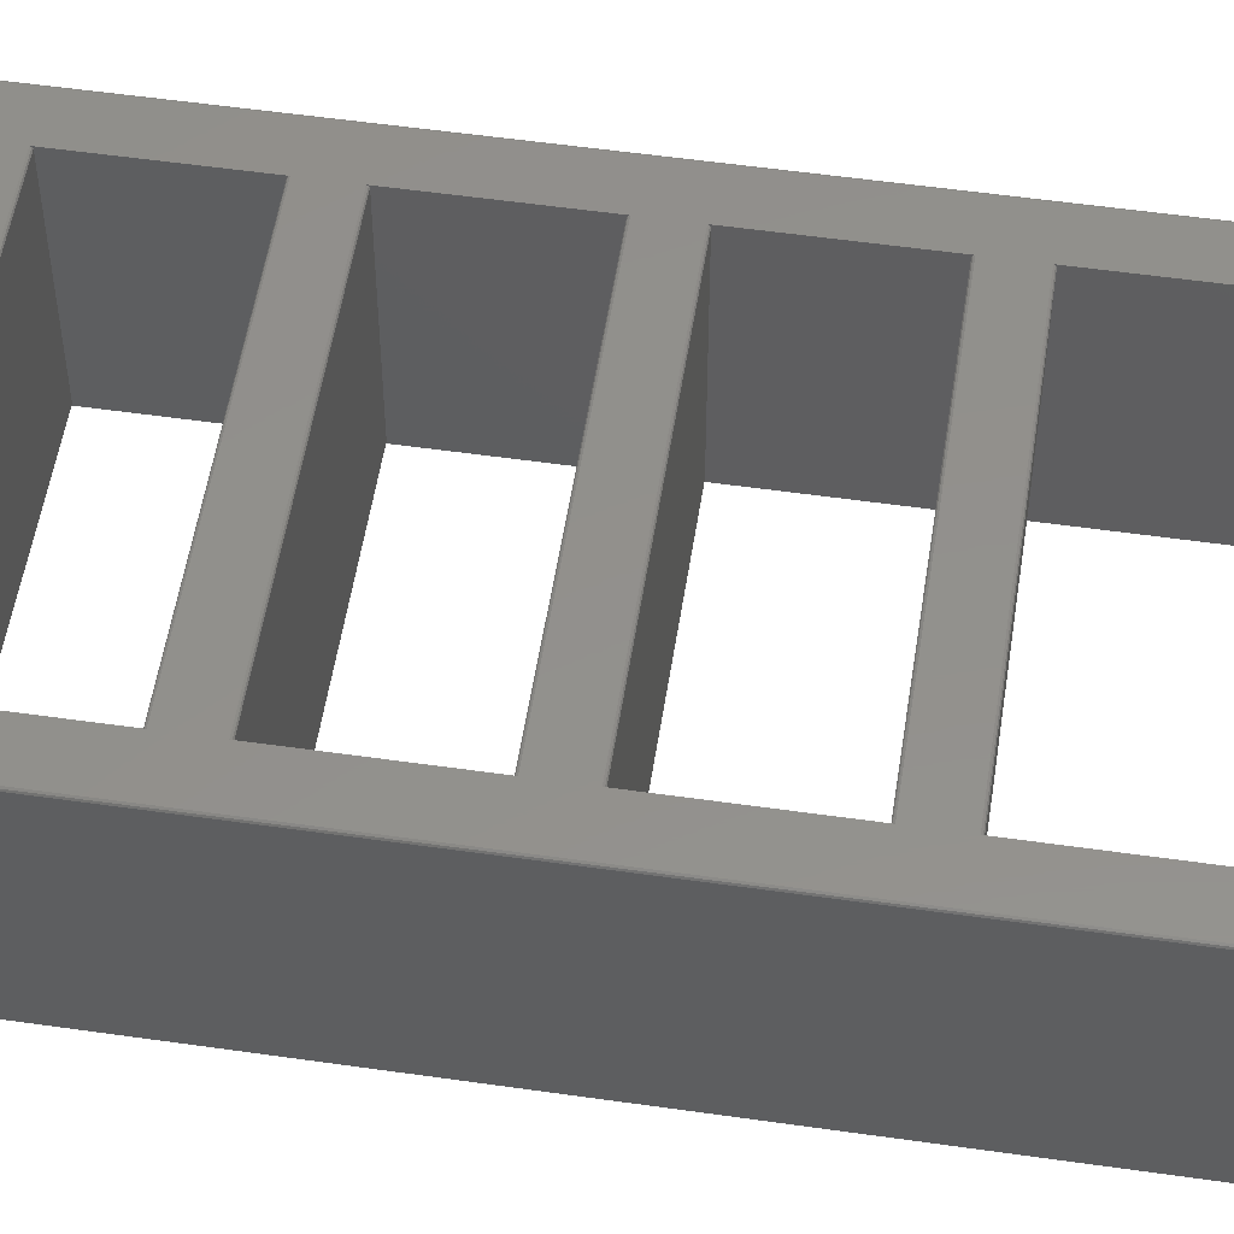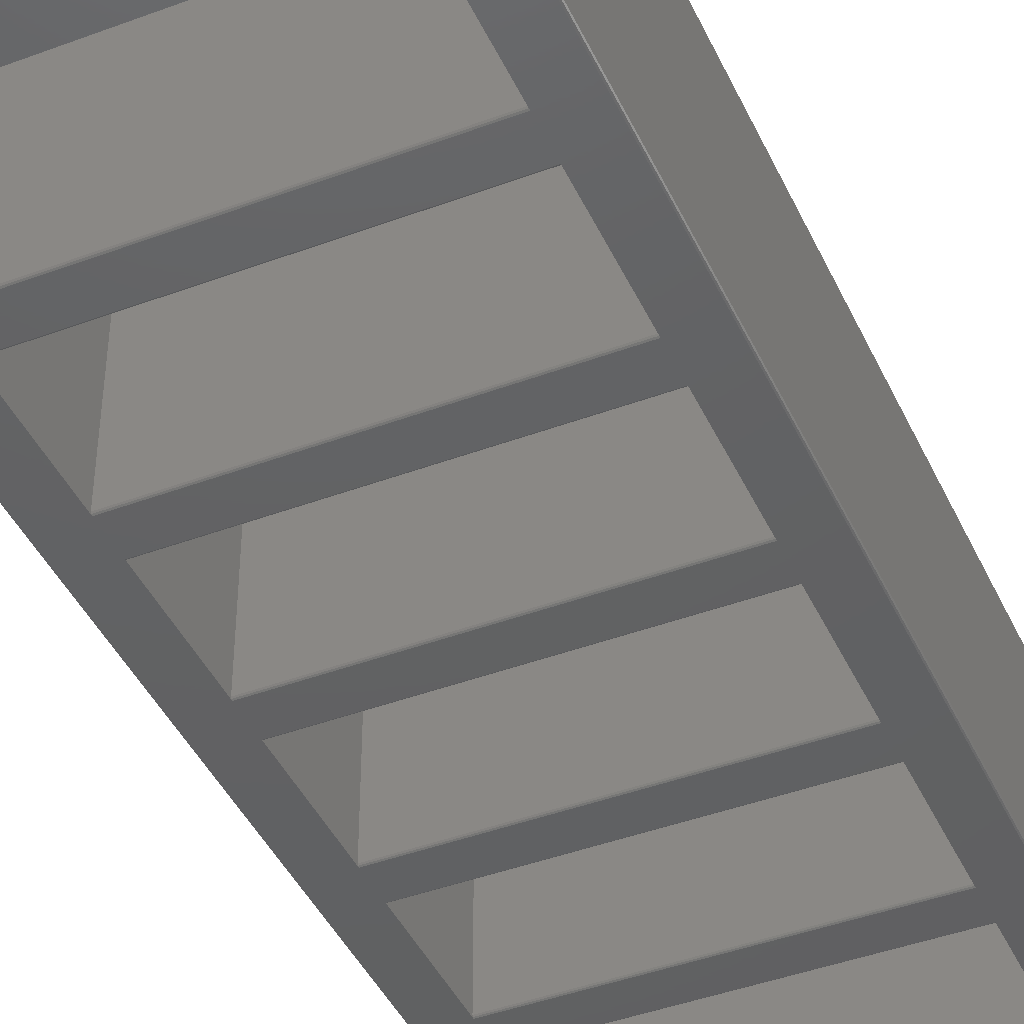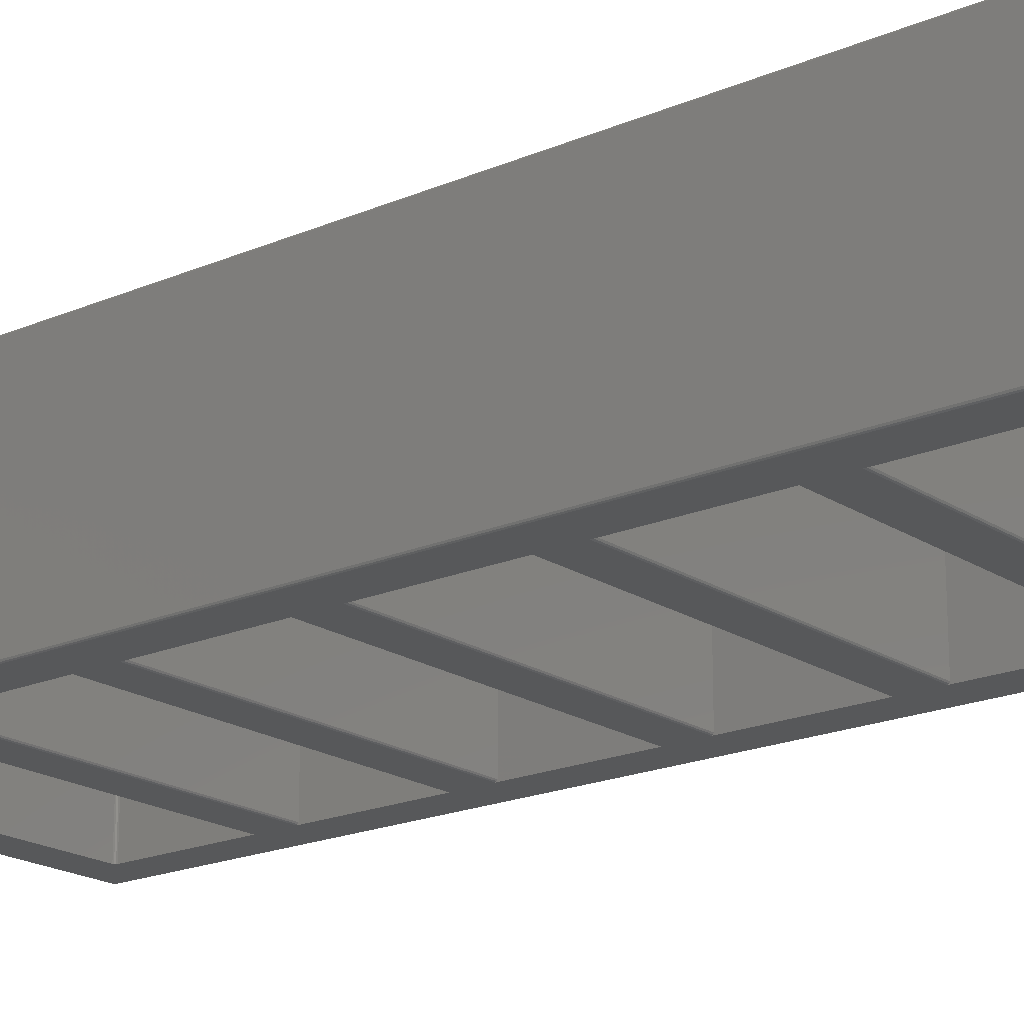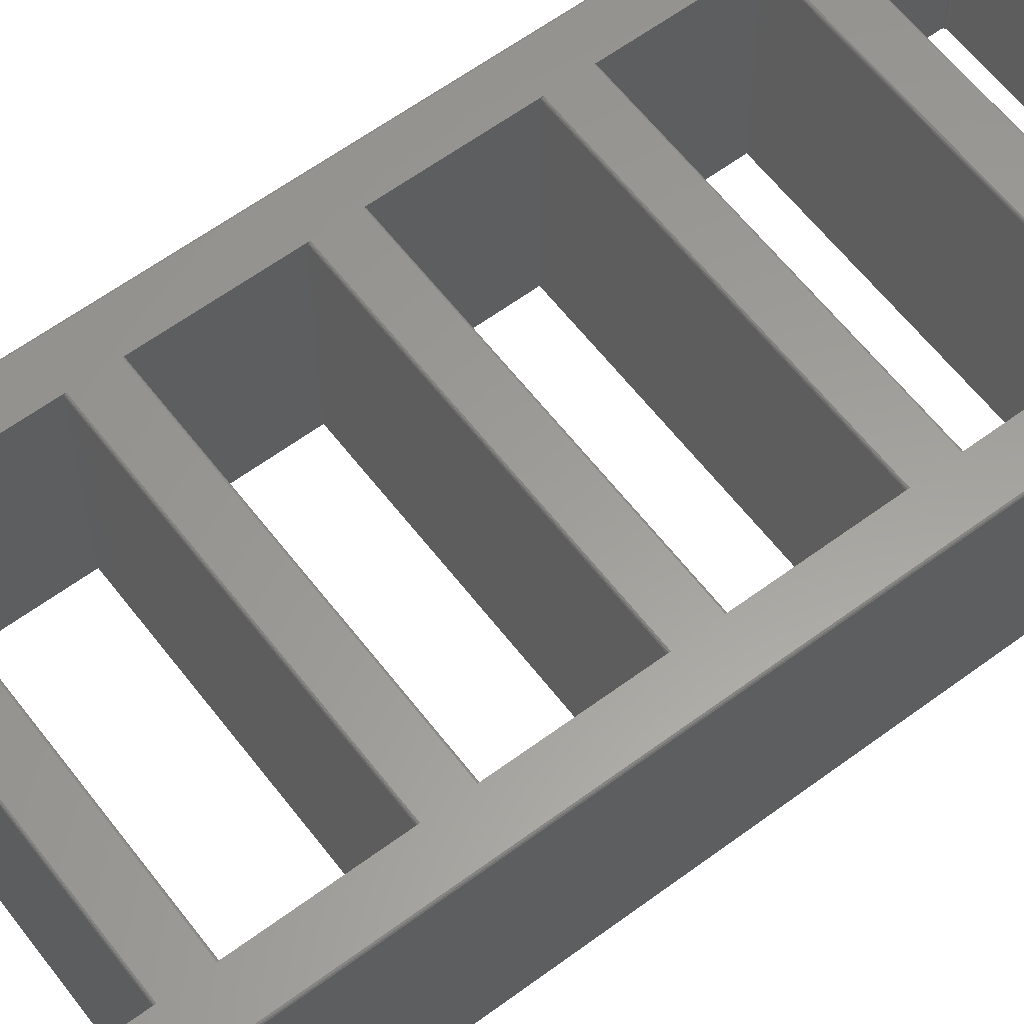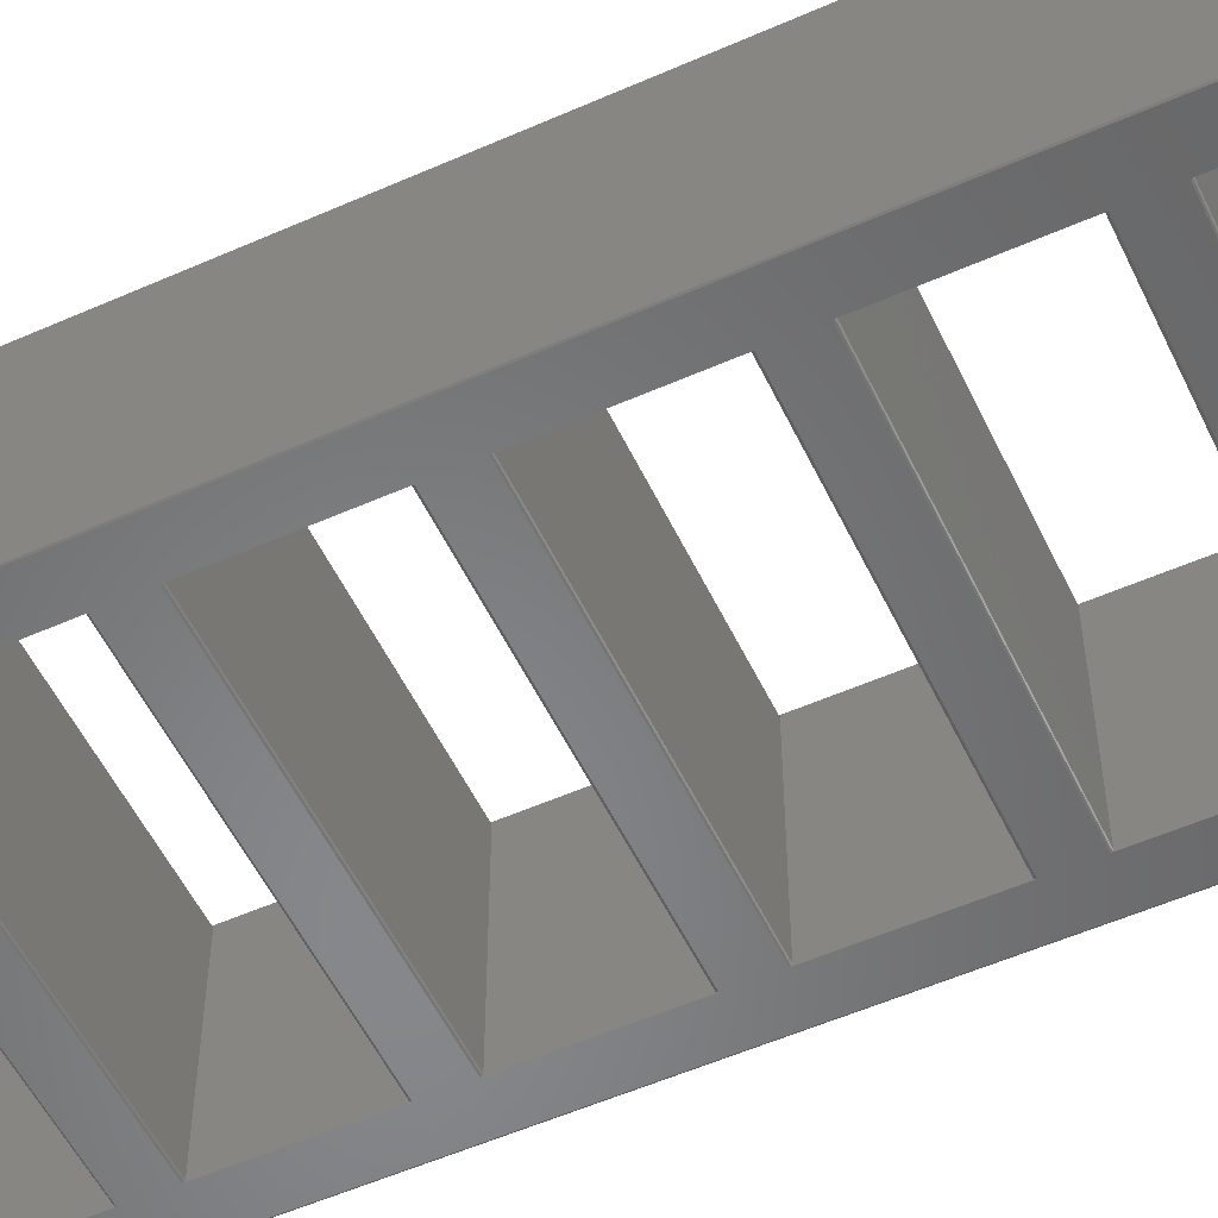
<metadata>
{"format":"stl","ext":"stl","renderer":"f3d","projection":"perspective","resolution":1024,"background":"white","views":[{"elev":53.8,"azim":-81.3,"up":"+Z"},{"elev":-43.4,"azim":-156.2,"up":"+Z"},{"elev":-19.3,"azim":-50.8,"up":"+Z"},{"elev":60.4,"azim":-127.2,"up":"+Z"},{"elev":-54.2,"azim":-64.8,"up":"+Z"}]}
</metadata>
<code>
# stl→obj: 248 verts, 516 faces
v 0.01661 0.05253 0.0753
v 0.003462 0.1016 0.0753
v 0.02976 0.1016 0.02976
v 0.003462 40.28 0.0753
v 0.02976 40.28 0.02976
v 0.003462 0.1016 7.735
v 0.003462 40.28 7.735
v 0.01661 0.05253 7.735
v 0.05253 0.01661 0.0753
v 0.03938 0.06568 0.02976
v 0.06568 0.03938 0.02976
v 0.05253 0.01661 7.735
v 0.07883 0.08845 0.003462
v 0.0753 0.1016 0.003462
v 0.0753 40.28 0.003462
v 0.01661 40.33 0.0753
v 0.07883 40.3 0.003462
v 0.03938 40.32 0.02976
v 0.01661 40.33 7.735
v 0.02976 40.28 7.781
v 0.02976 0.1016 7.781
v 0.03938 0.06568 7.781
v 0.06568 0.03938 7.781
v 0.1016 0.02976 0.02976
v 0.1016 0.003462 0.0753
v 0.1016 0.003462 7.735
v 0.08845 0.07883 0.003462
v 0.1016 0.02976 7.781
v 0.08845 40.31 0.003462
v 0.1016 40.31 0.003462
v 1.702 38.78 0.003462
v 15.9 40.31 0.003462
v 14.4 1.702 0.003462
v 15.93 40.28 0.003462
v 15.93 0.1016 0.003462
v 15.92 0.08845 0.003462
v 15.91 0.07883 0.003462
v 15.9 0.0753 0.003462
v 0.1016 0.0753 0.003462
v 1.604 6.54 0.003462
v 14.3 1.604 0.003462
v 1.702 1.604 0.003462
v 14.4 33.85 0.003462
v 1.604 32.4 0.003462
v 1.604 33.85 0.003462
v 1.604 1.702 0.003462
v 1.617 1.653 0.003462
v 1.653 1.617 0.003462
v 14.4 38.68 0.003462
v 15.92 40.3 0.003462
v 14.4 6.54 0.003462
v 14.35 1.617 0.003462
v 14.39 1.653 0.003462
v 14.4 7.989 0.003462
v 1.604 7.989 0.003462
v 1.604 13 0.003462
v 14.4 13 0.003462
v 14.4 14.45 0.003462
v 1.604 14.45 0.003462
v 1.604 19.47 0.003462
v 14.4 19.47 0.003462
v 14.4 20.92 0.003462
v 1.604 20.92 0.003462
v 1.604 25.93 0.003462
v 14.35 38.77 0.003462
v 14.39 38.73 0.003462
v 14.4 25.93 0.003462
v 14.4 27.38 0.003462
v 15.91 40.31 0.003462
v 1.604 27.38 0.003462
v 14.4 32.4 0.003462
v 1.604 38.68 0.003462
v 14.3 38.78 0.003462
v 1.653 38.77 0.003462
v 1.617 38.73 0.003462
v 0.05253 40.37 0.0753
v 0.05253 40.37 7.735
v 0.06568 40.35 0.02976
v 0.03938 40.32 7.781
v 0.07883 40.3 7.807
v 0.0753 40.28 7.807
v 0.0753 0.1016 7.807
v 0.07883 0.08845 7.807
v 0.08845 0.07883 7.807
v 15.9 0.003462 0.0753
v 15.9 0.02976 0.02976
v 15.9 0.003462 7.735
v 15.9 0.02976 7.781
v 0.1016 0.0753 7.807
v 15.9 0.0753 7.807
v 15.94 0.03938 0.02976
v 15.96 0.06568 0.02976
v 15.97 0.1016 0.02976
v 15.97 40.28 0.02976
v 15.96 40.32 0.02976
v 15.94 40.35 0.02976
v 15.9 40.36 0.02976
v 0.1016 40.36 0.02976
v 1.604 1.702 7.807
v 1.604 6.494 0.02976
v 1.604 6.468 0.0753
v 1.604 6.494 7.781
v 1.604 6.468 7.735
v 1.604 6.54 7.807
v 14.4 6.494 0.02976
v 14.4 6.54 7.807
v 14.4 6.494 7.781
v 14.4 1.702 7.807
v 14.4 6.468 7.735
v 14.4 6.468 0.0753
v 14.39 1.653 7.807
v 14.35 1.617 7.807
v 14.3 1.604 7.807
v 1.702 1.604 7.807
v 1.653 1.617 7.807
v 1.617 1.653 7.807
v 1.604 12.96 7.781
v 1.604 7.989 7.807
v 1.604 12.93 7.735
v 1.604 12.96 0.02976
v 1.604 8.061 0.0753
v 1.604 8.035 0.02976
v 1.604 13 7.807
v 1.604 8.035 7.781
v 1.604 12.93 0.0753
v 1.604 8.061 7.735
v 14.4 12.96 0.02976
v 14.4 13 7.807
v 14.4 8.061 7.735
v 14.4 8.035 7.781
v 14.4 7.989 7.807
v 14.4 12.96 7.781
v 14.4 8.061 0.0753
v 14.4 12.93 7.735
v 14.4 12.93 0.0753
v 14.4 8.035 0.02976
v 1.604 19.42 7.781
v 1.604 14.45 7.807
v 1.604 19.4 7.735
v 1.604 19.42 0.02976
v 1.604 14.53 0.0753
v 1.604 14.5 0.02976
v 1.604 19.47 7.807
v 1.604 14.5 7.781
v 1.604 19.4 0.0753
v 1.604 14.53 7.735
v 14.4 19.42 0.02976
v 14.4 19.47 7.807
v 14.4 14.53 7.735
v 14.4 14.5 7.781
v 14.4 14.45 7.807
v 14.4 19.42 7.781
v 14.4 14.53 0.0753
v 14.4 19.4 7.735
v 14.4 19.4 0.0753
v 14.4 14.5 0.02976
v 1.604 25.89 7.781
v 1.604 20.92 7.807
v 1.604 25.86 7.735
v 1.604 25.89 0.02976
v 1.604 20.99 0.0753
v 1.604 20.96 0.02976
v 1.604 25.93 7.807
v 1.604 20.96 7.781
v 1.604 25.86 0.0753
v 1.604 20.99 7.735
v 14.4 25.89 0.02976
v 14.4 25.93 7.807
v 14.4 20.99 7.735
v 14.4 20.96 7.781
v 14.4 20.92 7.807
v 14.4 25.89 7.781
v 14.4 20.99 0.0753
v 14.4 25.86 7.735
v 14.4 25.86 0.0753
v 14.4 20.96 0.02976
v 1.604 32.35 7.781
v 1.604 27.38 7.807
v 1.604 32.33 7.735
v 1.604 32.35 0.02976
v 1.604 27.45 0.0753
v 1.604 27.43 0.02976
v 1.604 32.4 7.807
v 1.604 27.43 7.781
v 1.604 32.33 0.0753
v 1.604 27.45 7.735
v 14.4 32.35 0.02976
v 14.4 32.4 7.807
v 14.4 27.45 7.735
v 14.4 27.43 7.781
v 14.4 27.38 7.807
v 14.4 32.35 7.781
v 14.4 27.45 0.0753
v 14.4 32.33 7.735
v 14.4 32.33 0.0753
v 14.4 27.43 0.02976
v 1.617 38.73 7.807
v 1.604 38.68 7.807
v 1.604 33.89 7.781
v 1.604 33.85 7.807
v 1.604 33.92 7.735
v 1.604 33.89 0.02976
v 1.604 33.92 0.0753
v 1.653 38.77 7.807
v 1.702 38.78 7.807
v 14.3 38.78 7.807
v 14.35 38.77 7.807
v 14.39 38.73 7.807
v 14.4 38.68 7.807
v 14.4 33.92 0.0753
v 14.4 33.89 0.02976
v 14.4 33.92 7.735
v 14.4 33.89 7.781
v 14.4 33.85 7.807
v 0.1016 40.38 0.0753
v 0.1016 40.38 7.735
v 0.06568 40.35 7.781
v 0.1016 40.36 7.781
v 0.08845 40.31 7.807
v 15.92 40.3 7.807
v 15.93 40.28 7.807
v 15.91 40.31 7.807
v 15.9 40.31 7.807
v 0.1016 40.31 7.807
v 15.93 0.1016 7.807
v 15.92 0.08845 7.807
v 15.91 0.07883 7.807
v 15.95 0.01661 0.0753
v 15.95 0.01661 7.735
v 15.94 0.03938 7.781
v 15.99 0.05253 0.0753
v 16 0.1016 0.0753
v 16 40.28 0.0753
v 15.99 40.33 0.0753
v 15.95 40.37 0.0753
v 15.9 40.38 0.0753
v 15.9 40.38 7.735
v 15.9 40.36 7.781
v 15.96 40.32 7.781
v 15.94 40.35 7.781
v 15.97 40.28 7.781
v 15.97 0.1016 7.781
v 15.96 0.06568 7.781
v 15.99 0.05253 7.735
v 16 0.1016 7.735
v 16 40.28 7.735
v 15.99 40.33 7.735
v 15.95 40.37 7.735
f 1 2 3
f 2 4 3
f 3 4 5
f 2 6 4
f 4 6 7
f 2 1 6
f 6 1 8
f 9 1 10
f 11 9 10
f 10 1 3
f 8 1 9
f 12 8 9
f 10 3 13
f 13 3 14
f 3 5 14
f 14 5 15
f 5 4 16
f 15 5 17
f 17 5 18
f 5 16 18
f 4 7 16
f 16 7 19
f 19 7 20
f 6 21 7
f 7 21 20
f 21 6 8
f 21 8 22
f 22 8 12
f 23 22 12
f 24 9 11
f 12 9 25
f 26 12 25
f 25 9 24
f 24 11 27
f 10 13 11
f 11 13 27
f 23 12 28
f 28 12 26
f 14 15 13
f 13 15 17
f 13 17 29
f 13 29 30
f 31 30 32
f 33 34 35
f 13 35 36
f 13 36 37
f 13 37 38
f 13 38 39
f 13 39 27
f 13 30 40
f 41 35 42
f 43 44 45
f 13 46 47
f 13 47 48
f 13 48 42
f 13 42 35
f 49 50 34
f 51 34 33
f 49 34 43
f 41 52 35
f 52 53 35
f 53 33 35
f 54 34 51
f 55 30 56
f 54 40 55
f 40 30 55
f 57 34 54
f 58 34 57
f 59 30 60
f 58 56 59
f 56 30 59
f 61 34 58
f 62 34 61
f 60 30 63
f 30 64 63
f 65 32 66
f 67 34 62
f 56 58 57
f 68 34 67
f 49 32 69
f 70 30 44
f 68 64 70
f 64 30 70
f 71 34 68
f 43 34 71
f 45 30 72
f 44 30 45
f 64 68 67
f 62 60 63
f 49 66 32
f 65 73 32
f 74 30 31
f 75 30 74
f 72 30 75
f 31 32 73
f 44 43 71
f 60 62 61
f 49 69 50
f 40 54 51
f 46 13 40
f 16 19 76
f 76 19 77
f 18 16 76
f 17 78 29
f 17 18 78
f 78 18 76
f 79 19 20
f 77 19 79
f 80 20 81
f 20 21 82
f 81 20 82
f 79 20 80
f 82 21 83
f 83 21 22
f 83 22 23
f 84 83 23
f 84 23 28
f 85 25 24
f 86 85 24
f 24 39 86
f 86 39 38
f 24 27 39
f 28 26 87
f 88 28 87
f 26 25 85
f 87 26 85
f 89 84 28
f 89 28 88
f 90 89 88
f 37 86 38
f 91 86 37
f 91 37 92
f 92 37 36
f 92 36 93
f 93 36 35
f 35 34 93
f 93 34 94
f 34 50 94
f 94 50 95
f 50 69 95
f 95 69 96
f 69 97 96
f 69 32 97
f 30 98 32
f 32 98 97
f 30 29 98
f 29 78 98
f 99 100 101
f 102 99 103
f 103 99 101
f 40 100 46
f 104 99 102
f 99 46 100
f 100 40 105
f 105 40 51
f 106 107 108
f 108 107 109
f 109 110 108
f 110 105 108
f 105 51 33
f 105 33 108
f 108 33 111
f 111 33 53
f 111 53 112
f 112 53 52
f 112 52 113
f 113 52 41
f 113 41 114
f 114 41 42
f 114 42 115
f 115 42 48
f 115 48 116
f 116 48 47
f 99 116 47
f 46 99 47
f 117 118 119
f 56 120 121
f 122 55 56
f 123 118 117
f 119 124 125
f 119 118 124
f 124 126 125
f 121 122 56
f 126 120 125
f 126 121 120
f 120 56 127
f 127 56 57
f 128 129 130
f 128 130 131
f 132 129 128
f 133 129 132
f 133 132 134
f 135 127 136
f 127 57 136
f 57 54 136
f 135 136 133
f 135 133 134
f 55 122 54
f 54 122 136
f 137 138 139
f 60 140 141
f 142 59 60
f 143 138 137
f 139 144 145
f 139 138 144
f 144 146 145
f 141 142 60
f 146 140 145
f 146 141 140
f 140 60 147
f 147 60 61
f 148 149 150
f 148 150 151
f 152 149 148
f 153 149 152
f 153 152 154
f 155 147 156
f 147 61 156
f 61 58 156
f 155 156 153
f 155 153 154
f 59 142 58
f 58 142 156
f 157 158 159
f 64 160 161
f 162 63 64
f 163 158 157
f 159 164 165
f 159 158 164
f 164 166 165
f 161 162 64
f 166 160 165
f 166 161 160
f 160 64 167
f 167 64 67
f 168 169 170
f 168 170 171
f 172 169 168
f 173 169 172
f 173 172 174
f 175 167 176
f 167 67 176
f 67 62 176
f 175 176 173
f 175 173 174
f 63 162 62
f 62 162 176
f 177 178 179
f 44 180 181
f 182 70 44
f 183 178 177
f 179 184 185
f 179 178 184
f 184 186 185
f 181 182 44
f 186 180 185
f 186 181 180
f 180 44 187
f 187 44 71
f 188 189 190
f 188 190 191
f 192 189 188
f 193 189 192
f 193 192 194
f 195 187 196
f 187 71 196
f 71 68 196
f 195 196 193
f 195 193 194
f 70 182 68
f 68 182 196
f 75 197 198
f 72 75 198
f 199 198 200
f 72 198 199
f 72 199 201
f 202 72 203
f 45 72 202
f 201 203 72
f 74 204 197
f 75 74 197
f 31 205 204
f 74 31 204
f 73 206 205
f 31 73 205
f 65 207 206
f 73 65 206
f 66 208 207
f 65 66 207
f 209 208 49
f 49 208 66
f 210 209 211
f 49 43 211
f 209 212 213
f 209 213 214
f 210 212 209
f 209 49 211
f 45 202 43
f 43 202 211
f 98 76 215
f 76 77 215
f 215 77 216
f 78 76 98
f 77 79 217
f 216 77 218
f 218 77 217
f 217 79 80
f 219 217 80
f 81 82 83
f 89 81 84
f 84 81 83
f 99 81 89
f 171 158 148
f 113 114 90
f 220 81 221
f 222 81 220
f 223 81 222
f 224 81 223
f 219 81 224
f 80 81 219
f 116 99 89
f 104 81 99
f 118 81 104
f 221 106 225
f 191 178 168
f 90 108 111
f 90 111 112
f 90 112 113
f 90 114 89
f 114 115 89
f 115 116 89
f 123 81 118
f 138 81 123
f 221 128 131
f 214 183 188
f 221 131 106
f 197 204 81
f 143 81 138
f 158 81 143
f 221 148 151
f 163 168 178
f 221 151 128
f 163 81 158
f 131 118 106
f 178 81 163
f 221 168 171
f 221 171 148
f 183 81 178
f 214 200 183
f 200 81 183
f 221 188 191
f 221 191 168
f 151 138 128
f 197 81 198
f 205 81 204
f 205 206 81
f 221 81 206
f 221 206 207
f 221 207 208
f 221 209 214
f 221 208 209
f 221 214 188
f 106 226 225
f 106 227 226
f 106 90 227
f 106 108 90
f 123 128 138
f 200 198 81
f 143 148 158
f 104 106 118
f 228 85 86
f 87 85 228
f 229 87 228
f 228 86 91
f 230 88 229
f 88 87 229
f 90 88 227
f 227 88 230
f 228 91 231
f 231 91 92
f 231 92 93
f 231 93 232
f 232 93 94
f 233 232 94
f 233 94 234
f 94 95 234
f 95 235 234
f 95 96 235
f 96 97 235
f 235 97 236
f 98 215 97
f 97 215 236
f 104 102 107
f 106 104 107
f 102 103 109
f 107 102 109
f 103 101 110
f 109 103 110
f 110 101 100
f 105 110 100
f 122 121 136
f 136 121 133
f 121 126 133
f 133 126 129
f 124 130 126
f 126 130 129
f 124 118 131
f 130 124 131
f 123 117 132
f 128 123 132
f 117 119 134
f 132 117 134
f 119 125 135
f 134 119 135
f 135 125 120
f 127 135 120
f 142 141 156
f 156 141 153
f 141 146 153
f 153 146 149
f 144 150 146
f 146 150 149
f 144 138 151
f 150 144 151
f 143 137 152
f 148 143 152
f 137 139 154
f 152 137 154
f 139 145 155
f 154 139 155
f 155 145 140
f 147 155 140
f 162 161 176
f 176 161 173
f 161 166 173
f 173 166 169
f 164 170 166
f 166 170 169
f 164 158 171
f 170 164 171
f 163 157 172
f 168 163 172
f 157 159 174
f 172 157 174
f 159 165 175
f 174 159 175
f 175 165 160
f 167 175 160
f 182 181 196
f 196 181 193
f 181 186 193
f 193 186 189
f 184 190 186
f 186 190 189
f 184 178 191
f 190 184 191
f 183 177 192
f 188 183 192
f 177 179 194
f 192 177 194
f 179 185 195
f 194 179 195
f 195 185 180
f 187 195 180
f 202 203 211
f 211 203 210
f 203 201 210
f 210 201 212
f 199 213 201
f 201 213 212
f 199 200 214
f 213 199 214
f 215 216 236
f 236 216 237
f 218 238 216
f 216 238 237
f 218 217 219
f 218 224 223
f 238 218 223
f 218 219 224
f 238 223 222
f 239 222 220
f 240 238 222
f 240 222 239
f 239 220 241
f 241 220 221
f 221 225 242
f 241 221 242
f 225 226 242
f 242 226 243
f 226 227 243
f 243 227 230
f 229 228 231
f 244 229 231
f 244 230 229
f 243 230 244
f 244 231 232
f 245 244 232
f 245 232 233
f 246 245 233
f 233 234 247
f 246 233 247
f 234 235 248
f 247 234 248
f 236 237 235
f 235 237 248
f 237 238 248
f 248 238 240
f 248 240 239
f 247 248 239
f 247 239 241
f 247 241 246
f 241 242 245
f 246 241 245
f 242 243 244
f 245 242 244

</code>
